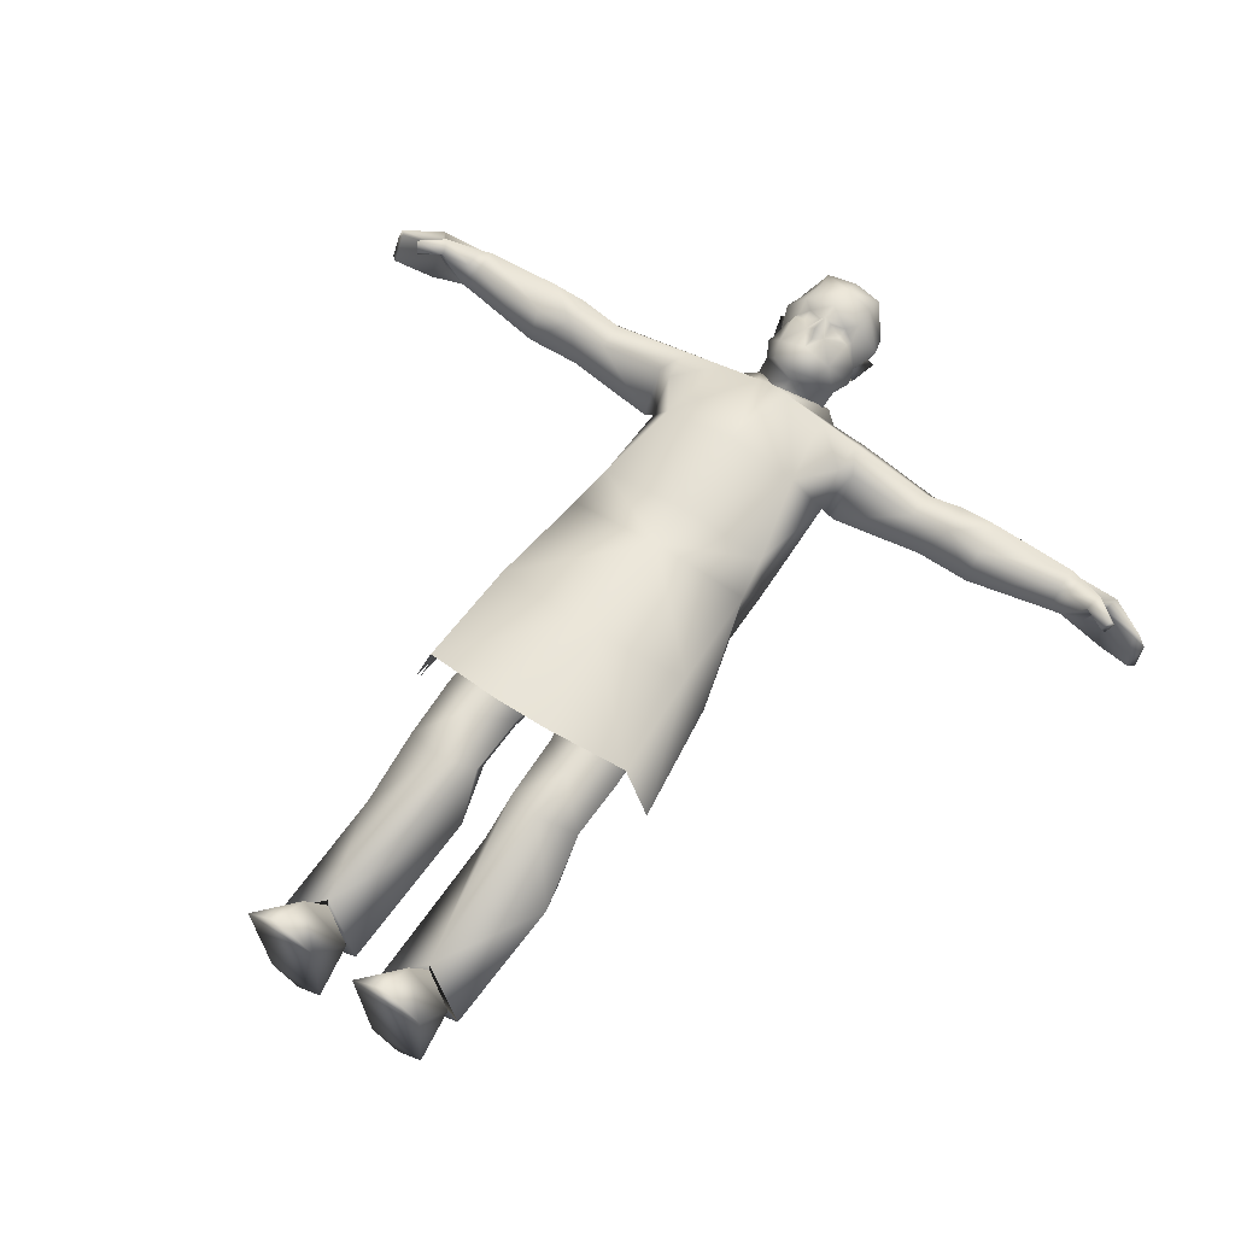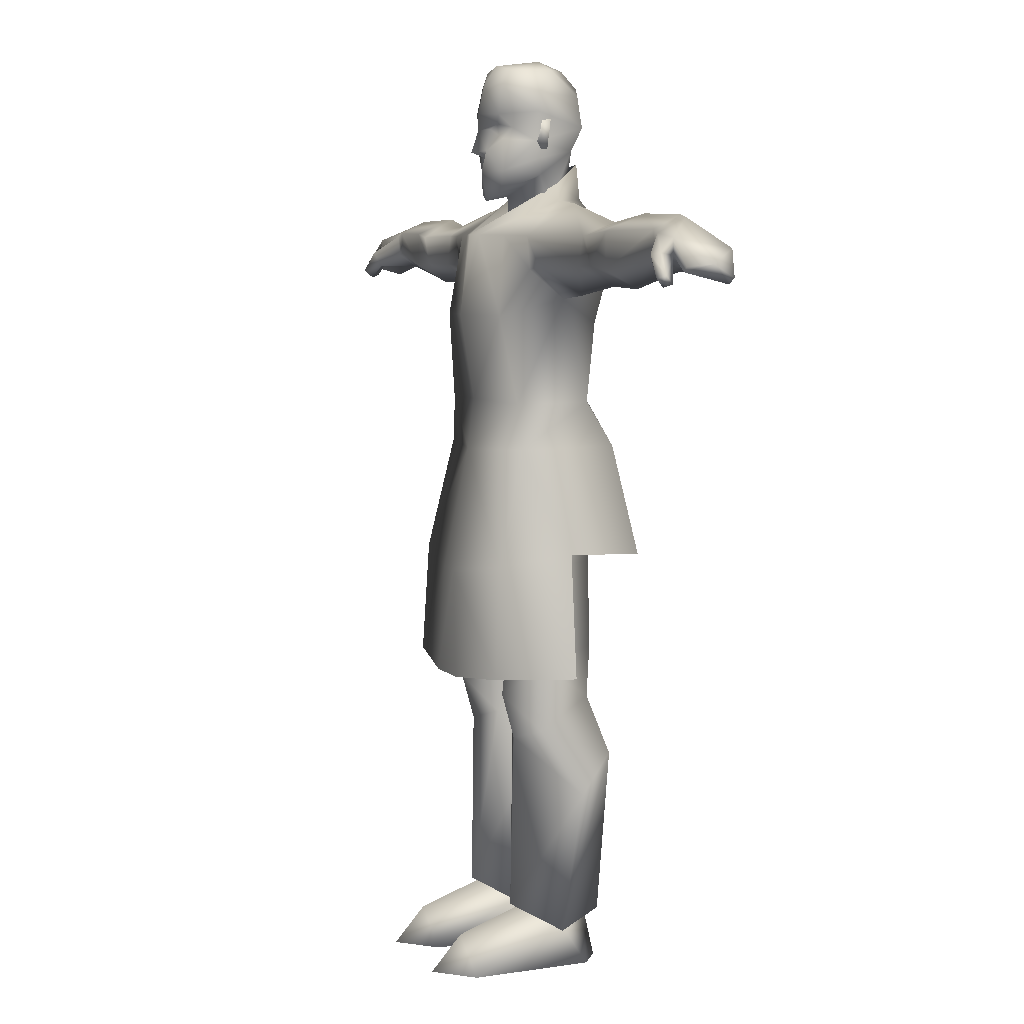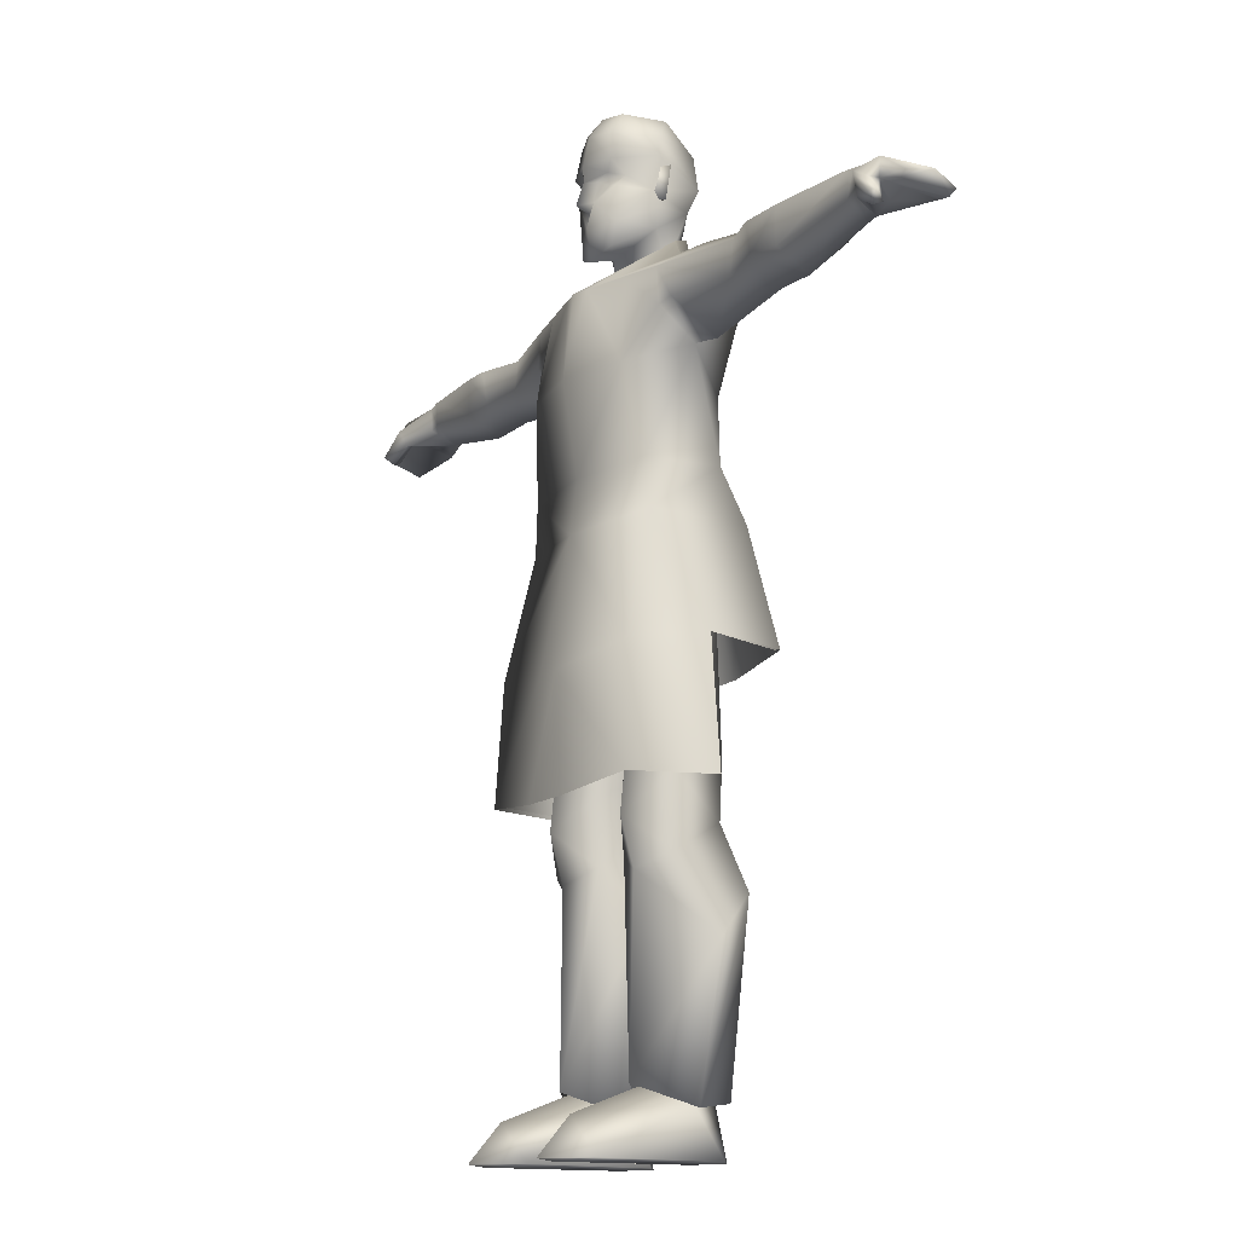
<metadata>
{"format":"obj","ext":"obj","renderer":"f3d","projection":"perspective","resolution":1024,"background":"white","views":[{"elev":62.9,"azim":33.1,"up":"+Z"},{"elev":6.2,"azim":68.6,"up":"+Y"},{"elev":-13.5,"azim":59.2,"up":"+Y"}]}
</metadata>
<code>
v 0.03267 0.9013 -0.05725
v 0.04328 0.8749 -0.01614
v 0.04127 0.8381 -0.02698
v 0.05269 0.893 -0.01309
v -6e-06 0.8563 -0.06393
v 0.04763 0.9111 -0.01002
v -6e-06 0.9016 -0.06763
v 0.03247 0.9264 -0.07014
v 0.000312 0.9255 -0.08082
v -0.03268 0.9013 -0.05725
v -0.04128 0.8381 -0.02698
v 0.05794 0.9426 -0.008873
v -0.04329 0.8749 -0.01614
v -0.03237 0.927 -0.0709
v 0.03163 0.9606 -0.06494
v -0.05269 0.893 -0.01309
v -0.0314 0.9611 -0.06572
v -0.04764 0.9111 -0.01002
v -0.05795 0.9426 -0.008873
v -6e-06 0.9584 -0.07441
v -6e-06 0.8794 0.03569
v 0.01199 0.9011 0.035
v -6e-06 0.894 0.03246
v 0.03159 0.8792 0.02278
v -0.012 0.9011 0.035
v 0.02541 0.8562 0.0234
v -0.0316 0.8792 0.02278
v -6e-06 0.8467 0.03055
v -0.02355 0.8541 0.02579
v 0.03404 0.9137 0.0244
v 0.0225 0.9173 0.02387
v 0.006957 0.9249 0.02826
v -0.03405 0.9137 0.0244
v -0.02251 0.9173 0.02387
v 0.03434 0.9259 0.01284
v -6e-06 0.9237 0.03972
v -0.03435 0.9259 0.01284
v -0.006967 0.9249 0.02826
v -6e-06 0.8993 0.04798
v -0.02271 0.9299 0.02619
v -0.03381 0.9397 0.02899
v -6e-06 0.9414 0.03981
v 0.0227 0.9299 0.02619
v 0.03379 0.94 0.02899
v -0.3878 0.8095 0.001437
v -0.3897 0.7861 -0.000845
v -0.3768 0.7884 -0.000372
v -0.4198 0.7892 0.02315
v -0.377 0.8133 0.000593
v -0.4225 0.7905 0.01382
v -0.3771 0.8276 -0.02794
v -0.4347 0.805 0.006881
v -0.3899 0.825 -0.02759
v -0.3761 0.7701 -0.02168
v -0.3893 0.7721 -0.02139
v -0.3877 0.7931 -0.04595
v -0.3752 0.7989 -0.04324
v -0.439 0.7948 -0.05321
v -0.4841 0.7802 -0.01236
v -0.4752 0.7779 0.01149
v -0.4377 0.7759 -0.04944
v -0.4134 0.7774 -0.01779
v -0.4842 0.7671 -0.03341
v -0.4288 0.788 0.003814
v -0.422 0.7765 0.00618
v -0.4772 0.7612 -0.03075
v -0.47 0.7725 0.01205
v 0.3893 0.7721 -0.02139
v 0.3761 0.7701 -0.02168
v 0.3877 0.7931 -0.04595
v 0.3897 0.7862 -0.000845
v 0.4377 0.7759 -0.04944
v 0.4143 0.7725 0.01662
v 0.4134 0.7774 -0.01779
v 0.4219 0.7765 0.006181
v 0.3751 0.7989 -0.04324
v 0.3768 0.7884 -0.000366
v 0.4772 0.7612 -0.03075
v 0.4842 0.7671 -0.03341
v 0.439 0.7948 -0.05321
v 0.4198 0.7892 0.02339
v 0.3878 0.8095 0.001437
v 0.377 0.8133 0.000589
v 0.47 0.7725 0.01205
v 0.4347 0.805 0.006881
v 0.4841 0.7802 -0.01236
v 0.4225 0.7905 0.01382
v 0.4752 0.7779 0.01149
v -0.000356 1 -0.03142
v 0.03264 0.9884 0.01576
v 0.03658 0.989 -0.03086
v -0.000356 0.994 0.01789
v -0.000175 0.9898 -0.05849
v -0.03335 0.9884 0.01576
v -0.03658 0.989 -0.03086
v -0.000356 0.973 0.03283
v 0.03012 0.9694 0.02351
v -6e-06 0.9712 -0.07597
v -0.03082 0.9694 0.02351
v 0.1235 0.7443 -0.03214
v 0.1242 0.776 0.01866
v 0.1095 0.7405 -0.01644
v 0.1998 0.776 0.003494
v 0.1054 0.8016 -0.08397
v 0.2242 0.7553 -0.02525
v 0.2242 0.793 -0.0724
v 0.1092 0.772 0.02229
v 0.1085 0.8081 0.02523
v 0.2448 0.7774 0.01112
v 0.2453 0.7926 -0.06025
v 0.2 0.8089 0.000227
v 0.1058 0.8428 -0.03025
v 0.2257 0.8215 -0.02522
v 0.2449 0.8077 0.01633
v 0.4482 0.7695 0.01985
v 0.4444 0.7663 0.02823
v 0.4388 0.7576 0.01903
v 0.4425 0.7607 0.01059
v 0.4288 0.788 0.003814
v -0.1235 0.7443 -0.03214
v -0.1095 0.7405 -0.01644
v -0.1242 0.776 0.01866
v -0.1054 0.8016 -0.08397
v -0.1998 0.776 0.003494
v -0.2242 0.793 -0.0724
v -0.2242 0.7553 -0.02525
v -0.1092 0.772 0.02229
v -0.2448 0.7774 0.01112
v -0.1085 0.8081 0.02523
v -0.2 0.8089 0.000227
v -0.2453 0.7926 -0.06025
v -0.2449 0.8077 0.01633
v -0.1058 0.8428 -0.03025
v -0.2257 0.8215 -0.02522
v -0.4482 0.7695 0.01985
v -0.4388 0.7576 0.01903
v -0.4444 0.7663 0.02798
v -0.4425 0.7607 0.01058
v -0.06337 0.3055 0.0365
v -0.02096 0.3395 0.003381
v -0.06337 0.3552 0.03117
v -0.02272 0.2697 0.008197
v -0.1058 0.3395 0.003381
v -0.06337 0.2562 0.02281
v -0.1035 0.2688 0.005968
v -0.06217 0.03846 0.08604
v -0.02294 2e-06 0.08087
v -0.03169 0.04936 -0.02056
v -0.06217 2e-06 0.1193
v -0.06159 0.06799 0.008329
v -0.1014 2e-06 0.08087
v -0.09265 0.04936 -0.02056
v -0.03254 2e-06 -0.05325
v -0.09179 2e-06 -0.05325
v 0.06336 0.3055 0.03649
v 0.02271 0.2697 0.008194
v 0.06336 0.3552 0.03116
v 0.06336 0.2562 0.02281
v 0.1058 0.3395 0.003381
v 0.1035 0.2688 0.005965
v 0.06216 0.03846 0.08604
v 0.03168 0.04936 -0.02056
v 0.02293 0 0.08088
v 0.06157 0.06799 0.00832
v 0.06216 0 0.1193
v 0.09264 0.04936 -0.02056
v 0.1014 0 0.08088
v 0.03253 0 -0.05326
v 0.09179 0 -0.05326
v 0.0792 0.722 0.04529
v 0.06413 0.8092 0.03507
v 0.01822 0.8096 0.04626
v -5e-06 0.7223 0.06111
v 0.09852 0.6278 0.03239
v -0 0.6289 0.04556
v -0 0.5734 0.05266
v 0.106 0.5788 0.03008
v 0.1035 0.6289 -0.04665
v -0.01823 0.8096 0.04626
v -0.07921 0.722 0.04529
v -0.09853 0.6278 0.03239
v -0.106 0.5788 0.03008
v 0.053 0.7128 -0.0773
v -0.06414 0.8092 0.03507
v 0.3899 0.825 -0.02759
v 0.377 0.8276 -0.02795
v -0.1117 0.1956 -0.04
v -0.06129 0.06724 0.02612
v -0.1083 0.04457 -0.01761
v -0.09733 0.2378 -0.07767
v -0.01465 0.2273 -0.03858
v -0.01603 0.04457 -0.01761
v -0.06217 0.05306 -0.07873
v -0.0348 0.2378 -0.07724
v 0.1117 0.1956 -0.03999
v 0.06128 0.06724 0.02612
v 0.1083 0.04456 -0.0176
v 0.09732 0.2378 -0.07767
v 0.06216 0.05305 -0.07873
v 0.01464 0.2273 -0.03858
v 0.03479 0.2378 -0.07724
v 0.01602 0.04456 -0.0176
v 0.06313 0.7997 -0.0971
v -5e-06 0.7146 -0.09034
v -6e-06 0.7996 -0.1101
v -6e-06 0.8484 -0.08146
v -0 0.6284 -0.08796
v -0.1035 0.6289 -0.04665
v -0.05301 0.7128 -0.0773
v -0.06314 0.7997 -0.0971
v 0.06293 0.8464 -0.03013
v -0.06294 0.8464 -0.03013
v -6e-06 0.8488 -0.03676
v -6e-06 0.8098 0.04998
v 0.04475 0.8657 -0.03564
v -0.04475 0.8657 -0.03564
v -6e-06 0.8879 -0.07704
v 0.2848 0.8119 0.01065
v 0.2846 0.7732 0.0107
v 0.2836 0.8297 -0.03247
v 0.2835 0.7537 -0.02485
v 0.282 0.7925 -0.06763
v 0.09455 0.5794 -0.08111
v -0 0.5774 -0.09811
v -0.2846 0.7732 0.0107
v -0.2848 0.8119 0.01065
v -0.2836 0.8297 -0.03247
v -0.2835 0.7537 -0.02485
v -0.2821 0.7925 -0.06763
v -0.1018 0.4498 -0.003681
v -0.08698 0.5815 -0.01171
v -0.07042 0.5946 -0.05755
v -0.08158 0.5606 0.02792
v -0.07619 0.4513 -0.06019
v -0.08382 0.4485 0.03372
v -0.02257 0.4404 -0.05968
v 0.1018 0.4498 -0.003686
v 0.07041 0.5946 -0.05755
v 0.08697 0.5815 -0.01171
v 0.07618 0.4513 -0.0602
v 0.08156 0.5606 0.02792
v 0.08381 0.4485 0.03371
v 0.01066 0.5925 -0.05629
v 0.02255 0.4404 -0.05968
v -0.06217 0.05862 -0.06094
v -0.06217 2e-06 -0.07433
v 0.06216 0.05862 -0.06094
v 0.06216 0 -0.07433
v -0.08275 0.3012 -0.05642
v 0.08274 0.3012 -0.05642
v 0.03852 0.3012 -0.05642
v -0.05303 0.9635 -0.01349
v 0.007821 0.5756 -0.009637
v -0.01068 0.5925 -0.05629
v -0.007822 0.5756 -0.009637
v 0.009031 0.5543 0.03056
v -0.4143 0.7725 0.01637
v -0.1271 0.4655 -0.01796
v -0.109 0.4603 -0.1025
v -0.09216 0.5761 -0.07957
v -0.1033 0.5755 0.02879
v -0.1108 0.4534 0.05684
v -0.1305 0.466 -0.01789
v -0.09457 0.5794 -0.08111
v -0.1119 0.4607 -0.1046
v -0.1137 0.4536 0.05887
v 0.1271 0.4655 -0.01795
v 0.09215 0.5761 -0.07957
v 0.109 0.4603 -0.1025
v 0.1033 0.5755 0.0288
v 0.1108 0.4534 0.05684
v 0.1162 0.3352 0.06277
v 0.02762 0.3252 0.07588
v 0.01384 0.4407 0.0731
v 0.1416 0.3352 -0.01796
v 0.1305 0.466 -0.01789
v 0.1119 0.4607 -0.1046
v 0.1137 0.4536 0.05887
v 0.1192 0.3322 0.06496
v 0.0142 0.4406 0.07555
v 0.02834 0.322 0.07841
v 0.1453 0.3322 -0.01789
v -6e-06 0.8514 0.005538
v -5e-06 0.7951 0.00175
v -0.04669 0.9331 -0.007525
v -0.05223 0.9025 -0.02085
v -0.0441 0.9016 -0.005912
v -0.0608 0.9342 -0.02133
v -0.03522 0.9294 -0.01829
v -0.03513 0.902 -0.01805
v 0.05222 0.9025 -0.02085
v 0.04668 0.9331 -0.007525
v 0.04409 0.9016 -0.005912
v 0.06079 0.9342 -0.02133
v 0.03521 0.9294 -0.01829
v 0.03512 0.902 -0.01805
v -0 0.5741 -0.09614
v -0.01363 0.452 -0.1168
v 0.01363 0.452 -0.1168
v -0.02763 0.3252 0.07588
v 0.01398 0.4521 -0.1193
v -0.01399 0.4521 -0.1193
v -0.02835 0.322 0.07841
v -0.009042 0.5543 0.03056
v -0.01503 0.4413 0.03513
v -0.008143 0.4301 -0.02099
v -0 0.5702 0.05079
v -0.01385 0.4407 0.0731
v -0.1162 0.3352 0.06277
v -0.1416 0.3352 -0.01796
v -0.01421 0.4406 0.07555
v -0.1192 0.3322 0.06496
v -0.1453 0.3322 -0.01789
v -0.08053 0.3581 -0.06065
v -0.03768 0.3581 -0.06097
v 0.01502 0.4413 0.03513
v 0.008132 0.4301 -0.02099
v 0.08052 0.3581 -0.06066
v 0.03768 0.3581 -0.06098
v 0.02095 0.3395 0.003381
v -0.06172 0.06015 -0.0263
v 0.06171 0.06015 -0.0263
v 0.05307 0.9632 -0.01351
v -0.03852 0.3012 -0.05642
v -0.06202 0.09707 -0.02343
v 0.06201 0.09707 -0.02343
g 8230_t.obj/AnonymousMesh0
f 1 2 3
f 1 4 2
f 1 3 5
f 1 6 4
f 1 5 7
f 1 8 6
f 1 7 9
f 1 9 8
f 5 10 7
f 5 11 10
f 7 10 9
f 6 8 12
f 11 13 10
f 9 10 14
f 8 9 15
f 13 16 10
f 14 17 9
f 14 10 18
f 14 18 19
f 18 10 16
f 15 9 20
f 20 9 17
f 21 22 23
f 21 24 22
f 21 23 25
f 21 26 24
f 21 25 27
f 21 28 26
f 21 27 29
f 21 29 28
f 22 24 30
f 22 30 31
f 22 31 32
f 25 33 27
f 25 34 33
f 30 35 31
f 30 6 35
f 30 24 6
f 32 36 22
f 34 37 33
f 34 25 38
f 35 6 12
f 24 4 6
f 24 2 4
f 24 26 2
f 36 39 22
f 36 38 25
f 36 25 39
f 37 18 33
f 37 19 18
f 38 40 34
f 33 18 27
f 19 37 41
f 40 37 34
f 18 16 27
f 37 40 41
f 16 13 27
f 40 42 41
f 40 36 42
f 40 38 36
f 13 29 27
f 42 36 43
f 42 43 44
f 36 32 43
f 44 43 35
f 44 35 12
f 45 46 47
f 45 48 46
f 45 47 49
f 45 50 48
f 45 49 51
f 45 52 50
f 45 51 53
f 45 53 52
f 46 54 47
f 46 48 257
f 46 55 54
f 51 56 53
f 51 57 56
f 54 55 56
f 54 56 57
f 52 53 58
f 52 58 59
f 52 59 60
f 53 56 58
f 55 61 56
f 55 62 61
f 59 58 63
f 62 64 61
f 62 65 64
f 58 61 63
f 64 66 61
f 64 67 66
f 66 63 61
f 68 69 70
f 68 71 69
f 68 70 72
f 68 73 71
f 68 72 74
f 68 75 73
f 68 74 75
f 69 76 70
f 69 71 77
f 72 119 74
f 72 78 119
f 72 79 78
f 72 80 79
f 74 119 75
f 73 81 71
f 77 71 82
f 77 82 83
f 71 81 82
f 78 84 119
f 80 85 86
f 80 86 79
f 81 87 82
f 82 87 85
f 86 85 88
f 89 90 91
f 89 92 90
f 89 91 93
f 89 94 92
f 89 93 95
f 89 95 94
f 90 92 96
f 90 96 97
f 92 94 96
f 91 98 93
f 91 15 98
f 93 98 95
f 94 99 96
f 15 20 98
f 95 98 17
f 17 98 20
f 100 101 102
f 100 103 101
f 100 102 104
f 100 105 103
f 100 104 106
f 100 106 105
f 101 107 102
f 101 103 108
f 101 108 107
f 105 109 103
f 105 106 110
f 108 103 111
f 108 111 112
f 103 109 111
f 106 113 110
f 112 111 113
f 112 113 104
f 109 114 111
f 111 114 113
f 104 113 106
f 115 116 117
f 115 81 116
f 115 117 118
f 115 87 81
f 115 118 119
f 115 119 87
f 120 121 122
f 120 123 121
f 120 122 124
f 120 125 123
f 120 124 126
f 120 126 125
f 121 127 122
f 124 128 126
f 124 122 129
f 124 130 128
f 124 129 130
f 122 127 129
f 126 131 125
f 128 130 132
f 129 133 130
f 131 134 125
f 130 134 132
f 130 133 134
f 133 123 134
f 123 125 134
f 135 136 137
f 135 138 136
f 135 137 48
f 135 64 138
f 135 48 50
f 135 50 64
f 139 140 141
f 139 142 140
f 139 141 143
f 139 144 142
f 139 143 145
f 139 145 144
f 146 147 148
f 146 149 147
f 146 148 150
f 146 151 149
f 146 150 152
f 146 152 151
f 147 153 148
f 152 154 151
f 155 320 156
f 155 157 320
f 155 156 158
f 155 159 157
f 155 158 160
f 155 160 159
f 161 162 163
f 161 164 162
f 161 163 165
f 161 166 164
f 161 165 167
f 161 167 166
f 162 168 163
f 167 169 166
f 170 107 171
f 170 171 172
f 170 172 173
f 170 174 102
f 170 175 174
f 170 173 175
f 107 108 171
f 172 214 173
f 102 107 170
f 174 175 176
f 174 176 177
f 174 178 102
f 173 214 179
f 173 179 180
f 173 180 175
f 176 175 181
f 176 181 182
f 181 175 180
f 178 183 102
f 179 184 180
f 185 186 82
f 185 70 186
f 185 82 85
f 185 80 70
f 185 85 80
f 186 83 82
f 186 70 76
f 187 188 144
f 187 189 188
f 187 144 145
f 187 190 189
f 187 145 190
f 188 142 144
f 188 191 142
f 188 192 191
f 189 190 193
f 192 194 191
f 192 193 194
f 194 193 190
f 195 158 196
f 195 160 158
f 195 196 197
f 195 198 160
f 195 197 198
f 158 156 196
f 197 199 198
f 156 200 196
f 199 201 198
f 199 202 201
f 202 200 201
f 202 196 200
f 203 204 205
f 203 183 204
f 203 205 206
f 203 102 183
f 203 104 102
f 204 183 178
f 204 178 207
f 204 208 209
f 205 210 206
f 207 208 204
f 209 121 210
f 206 211 203
f 206 210 212
f 121 123 210
f 211 104 203
f 211 112 104
f 210 123 212
f 123 133 212
f 96 42 44
f 96 41 42
f 96 44 97
f 96 99 41
f 213 214 215
f 213 216 214
f 217 215 213
f 216 217 213
f 206 217 215
f 206 216 217
f 206 215 211
f 206 212 216
f 83 218 219
f 83 220 218
f 83 219 77
f 83 186 220
f 77 221 69
f 77 219 221
f 186 76 220
f 69 221 76
f 76 222 220
f 76 221 222
f 109 218 114
f 109 219 218
f 109 221 219
f 109 105 221
f 114 218 220
f 114 220 113
f 105 110 221
f 220 110 113
f 220 222 110
f 110 222 221
f 207 223 224
f 207 178 223
f 207 224 264
f 207 264 208
f 49 225 226
f 49 47 225
f 49 226 227
f 49 227 51
f 47 54 228
f 47 228 225
f 227 57 51
f 227 229 57
f 54 57 228
f 57 229 228
f 128 132 226
f 128 226 225
f 128 225 228
f 128 228 126
f 132 227 226
f 132 134 227
f 228 131 126
f 228 229 131
f 134 131 227
f 227 131 229
f 230 231 232
f 230 233 231
f 230 232 234
f 230 235 233
f 232 254 234
f 254 236 234
f 237 238 239
f 237 240 238
f 237 239 241
f 237 241 242
f 240 243 238
f 240 244 243
f 245 153 246
f 245 148 153
f 245 246 154
f 245 154 152
f 247 248 168
f 247 169 248
f 247 168 162
f 247 166 169
f 249 324 194
f 249 194 190
f 249 190 145
f 249 145 143
f 250 201 251
f 250 198 201
f 250 160 198
f 250 159 160
f 323 15 91
f 323 91 90
f 323 90 97
f 252 95 17
f 252 94 95
f 252 99 94
f 211 172 171
f 211 171 108
f 211 108 112
f 212 184 179
f 212 129 184
f 212 133 129
f 86 88 84
f 86 84 78
f 86 78 79
f 75 119 118
f 75 118 117
f 75 117 73
f 253 254 243
f 253 255 254
f 253 256 255
f 256 304 255
f 59 67 60
f 59 66 67
f 59 63 66
f 65 138 64
f 65 136 138
f 65 257 136
f 55 46 257
f 55 257 65
f 55 65 62
f 258 259 260
f 258 260 261
f 258 261 262
f 263 264 265
f 263 182 264
f 263 266 182
f 267 268 269
f 267 270 268
f 267 271 270
f 272 273 274
f 272 274 271
f 272 271 275
f 271 267 275
f 276 277 223
f 276 223 177
f 276 177 278
f 279 280 281
f 279 278 280
f 279 282 278
f 282 276 278
f 147 149 151
f 147 151 154
f 147 154 153
f 154 246 153
f 163 167 165
f 163 169 167
f 163 168 169
f 168 248 169
f 3 283 284
f 3 2 283
f 39 23 22
f 39 25 23
f 283 11 284
f 283 13 11
f 29 283 28
f 29 13 283
f 99 19 41
f 99 252 19
f 43 31 35
f 43 32 31
f 285 286 287
f 285 288 286
f 289 286 288
f 289 290 286
f 291 292 293
f 291 294 292
f 291 295 294
f 291 296 295
f 204 210 205
f 204 209 210
f 127 180 184
f 127 184 129
f 180 121 181
f 121 180 127
f 181 121 208
f 121 209 208
f 119 88 85
f 119 84 88
f 116 73 117
f 116 81 73
f 178 177 223
f 178 174 177
f 182 208 264
f 182 181 208
f 60 64 52
f 60 67 64
f 257 137 136
f 257 48 137
f 297 298 299
f 297 260 298
f 297 299 268
f 260 259 298
f 299 269 268
f 274 300 308
f 274 273 300
f 224 301 302
f 224 302 264
f 224 223 301
f 302 265 264
f 223 277 301
f 303 280 311
f 303 281 280
f 305 235 304
f 235 233 304
f 236 255 306
f 236 254 255
f 305 306 255
f 305 255 304
f 307 262 261
f 307 308 262
f 309 308 300
f 309 262 308
f 310 262 309
f 310 258 262
f 176 266 311
f 176 182 266
f 311 312 303
f 311 266 312
f 313 266 263
f 313 312 266
f 141 305 235
f 141 140 305
f 314 230 234
f 314 143 230
f 236 314 234
f 236 315 314
f 315 236 306
f 315 306 140
f 316 256 242
f 256 241 242
f 253 244 317
f 253 243 244
f 316 253 317
f 316 256 253
f 307 271 274
f 307 270 271
f 278 176 280
f 278 177 176
f 316 157 242
f 316 320 157
f 237 318 240
f 237 159 318
f 318 244 240
f 318 319 244
f 319 317 244
f 319 320 317
f 314 324 249
f 314 315 324
f 188 321 189
f 321 193 189
f 321 192 188
f 321 193 192
f 196 197 322
f 322 199 197
f 202 322 196
f 202 199 322
f 251 318 250
f 251 319 318
f 12 97 44
f 12 8 323
f 8 15 323
f 14 19 252
f 14 252 17
f 214 172 215
f 214 216 179
f 143 235 230
f 143 141 235
f 142 191 324
f 142 324 140
f 156 251 200
f 156 320 251
f 159 237 242
f 159 242 157
f 283 2 26
f 26 28 283
f 97 12 323
f 285 289 288
f 286 287 290
f 292 294 295
f 293 291 296
f 215 172 211
f 216 212 179
f 70 80 72
f 119 85 87
f 56 61 58
f 64 50 52
f 307 274 308
f 176 311 280
f 324 315 140
f 249 143 314
f 140 306 305
f 148 325 245
f 152 325 150
f 150 325 148
f 152 325 245
f 194 324 191
f 247 162 326
f 326 166 164
f 326 164 162
f 166 247 326
f 201 200 251
f 251 320 319
f 250 318 159
f 320 316 317

</code>
